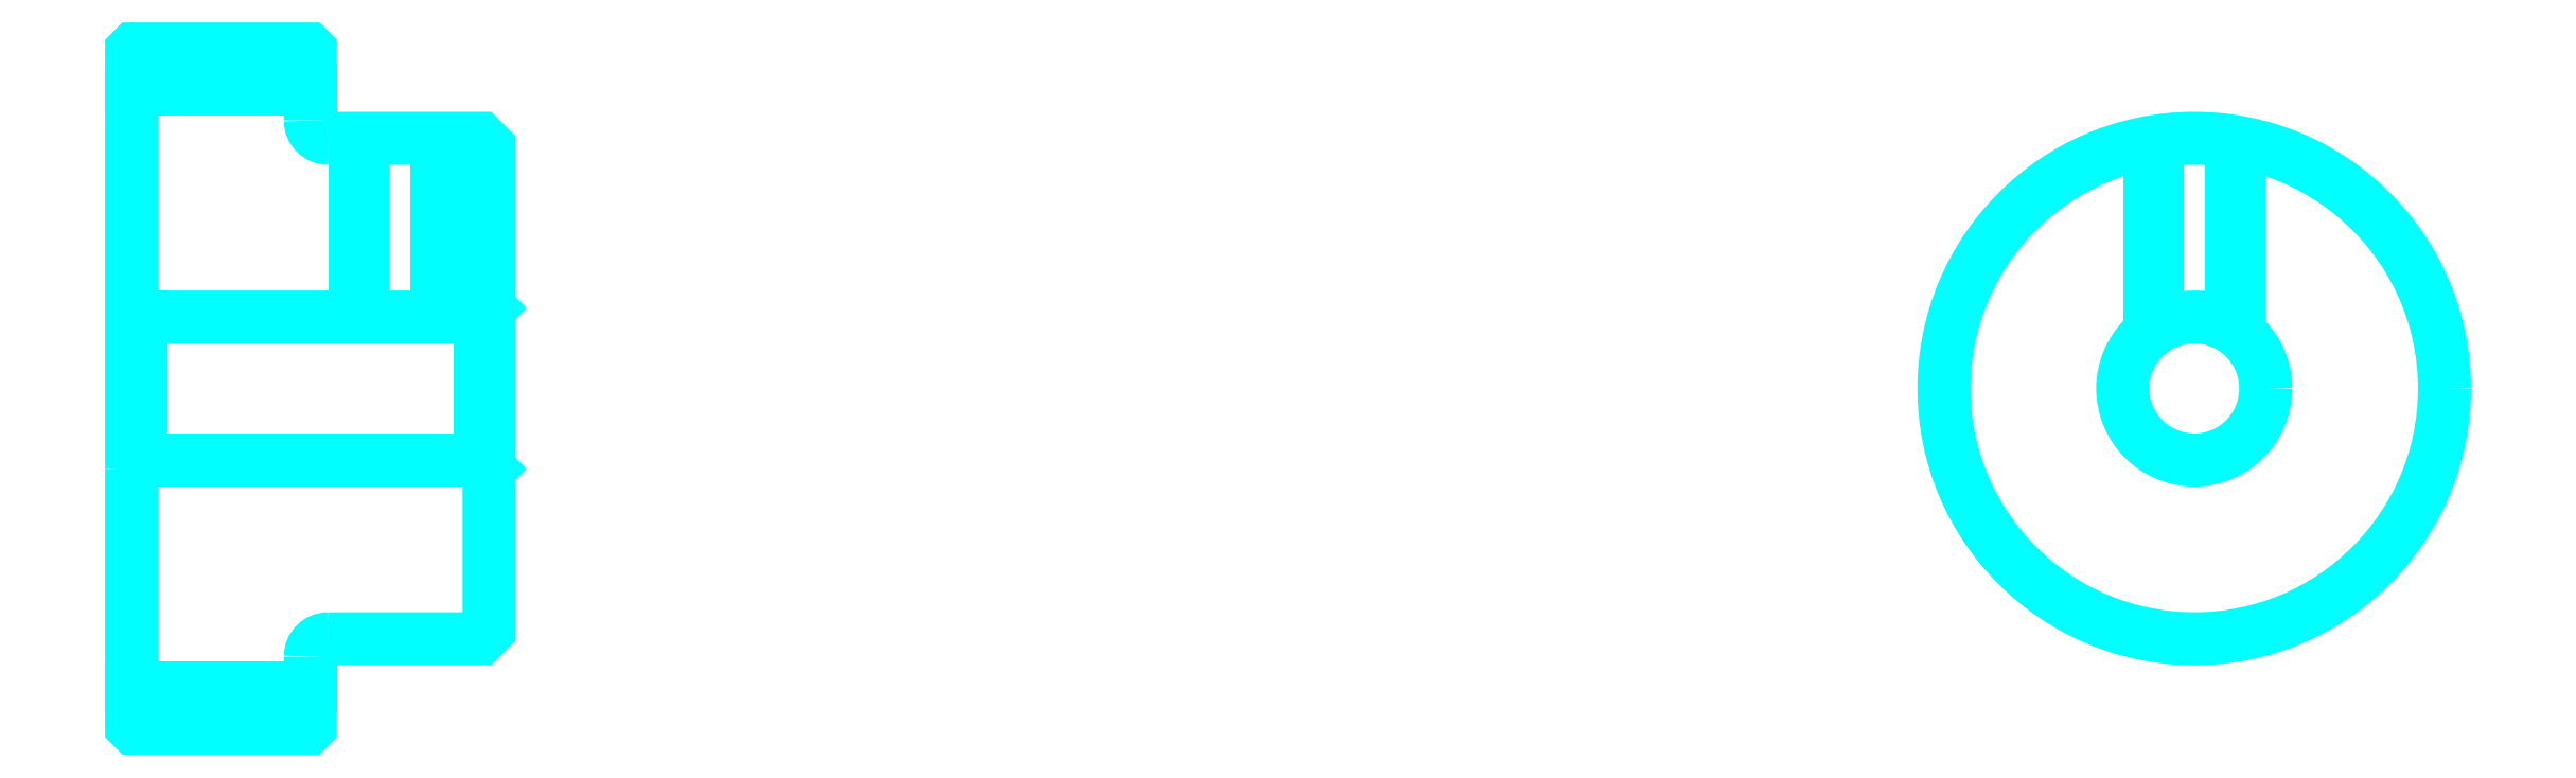
<metadata>
{"format":"dxf","ext":"dxf","renderer":"ezdxf+matplotlib","layout":"modelspace","background":"white","min_lineweight":24,"dpi":150}
</metadata>
<code>
0
SECTION
2
ENTITIES
0
LINE
8
0
10
84.52
20
101.8
30
0
11
94.52
21
101.8
31
0
0
LINE
8
0
10
84.52
20
68.29
30
0
11
94.52
21
68.29
31
0
0
LINE
8
0
10
104
20
81.04
30
0
11
104.5
21
80.54
31
0
0
LINE
8
0
10
104
20
89.04
30
0
11
104.5
21
89.54
31
0
0
LINE
8
0
10
85.02
20
89.04
30
0
11
85.02
21
81.04
31
0
0
POLYLINE
8
0
66
1
10
0
20
0
30
0
70
2
0
VERTEX
8
0
10
84.52
20
80.54
30
0
70
0
0
VERTEX
8
0
10
85.02
20
81.04
30
0
70
0
0
VERTEX
8
0
10
104
20
81.04
30
0
70
0
0
VERTEX
8
0
10
104
20
89.04
30
0
70
0
0
VERTEX
8
0
10
85.02
20
89.04
30
0
70
0
0
VERTEX
8
0
10
84.52
20
89.54
30
0
70
0
0
SEQEND
8
0
0
ARC
8
0
10
95.52
20
100
30
0
40
1
50
180
51
270
0
ARC
8
0
10
95.52
20
70.04
30
0
40
1
50
90
51
180
0
POLYLINE
8
0
66
1
10
0
20
0
30
0
70
2
0
VERTEX
8
0
10
102
20
99.04
30
0
70
0
0
VERTEX
8
0
10
102
20
89.04
30
0
70
0
0
SEQEND
8
0
0
POLYLINE
8
0
66
1
10
0
20
0
30
0
70
2
0
VERTEX
8
0
10
97.02
20
99.04
30
0
70
0
0
VERTEX
8
0
10
97.02
20
89.04
30
0
70
0
0
SEQEND
8
0
0
POLYLINE
8
0
66
1
10
0
20
0
30
0
70
2
0
VERTEX
8
0
10
101.6
20
99.04
30
0
70
0
0
VERTEX
8
0
10
101.6
20
89.04
30
0
70
0
0
SEQEND
8
0
0
POLYLINE
8
0
66
1
10
0
20
0
30
0
70
2
0
VERTEX
8
0
10
97.46
20
99.04
30
0
70
0
0
VERTEX
8
0
10
97.46
20
89.04
30
0
70
0
0
SEQEND
8
0
0
POLYLINE
8
0
66
1
10
0
20
0
30
0
70
2
0
VERTEX
8
0
10
197.4
20
88.17
30
0
70
0
0
VERTEX
8
0
10
197.4
20
98.82
30
0
70
0
0
SEQEND
8
0
0
POLYLINE
8
0
66
1
10
0
20
0
30
0
70
2
0
VERTEX
8
0
10
202.4
20
88.17
30
0
70
0
0
VERTEX
8
0
10
202.4
20
98.82
30
0
70
0
0
SEQEND
8
0
0
POLYLINE
8
0
66
1
10
0
20
0
30
0
70
2
0
VERTEX
8
0
10
197.8
20
88.47
30
0
70
0
0
VERTEX
8
0
10
197.8
20
98.89
30
0
70
0
0
SEQEND
8
0
0
POLYLINE
8
0
66
1
10
0
20
0
30
0
70
2
0
VERTEX
8
0
10
202
20
88.47
30
0
70
0
0
VERTEX
8
0
10
202
20
98.89
30
0
70
0
0
SEQEND
8
0
0
POLYLINE
8
0
66
1
10
0
20
0
30
0
70
2
0
VERTEX
8
0
10
84.52
20
80.54
30
0
70
0
0
VERTEX
8
0
10
84.52
20
66.14
30
0
70
0
0
VERTEX
8
0
10
84.62
20
66.04
30
0
70
0
0
VERTEX
8
0
10
94.42
20
66.04
30
0
70
0
0
VERTEX
8
0
10
94.52
20
66.14
30
0
70
0
0
VERTEX
8
0
10
94.52
20
70.04
30
0
70
0
0
SEQEND
8
0
0
POLYLINE
8
0
66
1
10
0
20
0
30
0
70
2
0
VERTEX
8
0
10
95.52
20
71.04
30
0
70
0
0
VERTEX
8
0
10
104
20
71.04
30
0
70
0
0
VERTEX
8
0
10
104.5
20
71.54
30
0
70
0
0
VERTEX
8
0
10
104.5
20
98.54
30
0
70
0
0
VERTEX
8
0
10
104
20
99.04
30
0
70
0
0
VERTEX
8
0
10
95.52
20
99.04
30
0
70
0
0
SEQEND
8
0
0
POLYLINE
8
0
66
1
10
0
20
0
30
0
70
2
0
VERTEX
8
0
10
94.52
20
100
30
0
70
0
0
VERTEX
8
0
10
94.52
20
103.9
30
0
70
0
0
VERTEX
8
0
10
94.42
20
104
30
0
70
0
0
VERTEX
8
0
10
84.62
20
104
30
0
70
0
0
VERTEX
8
0
10
84.52
20
103.9
30
0
70
0
0
VERTEX
8
0
10
84.52
20
80.54
30
0
70
0
0
SEQEND
8
0
0
CIRCLE
8
0
10
199.9
20
85.04
30
0
40
4
0
CIRCLE
8
0
10
199.9
20
85.04
30
0
40
14
0
ENDSEC
0
EOF

</code>
